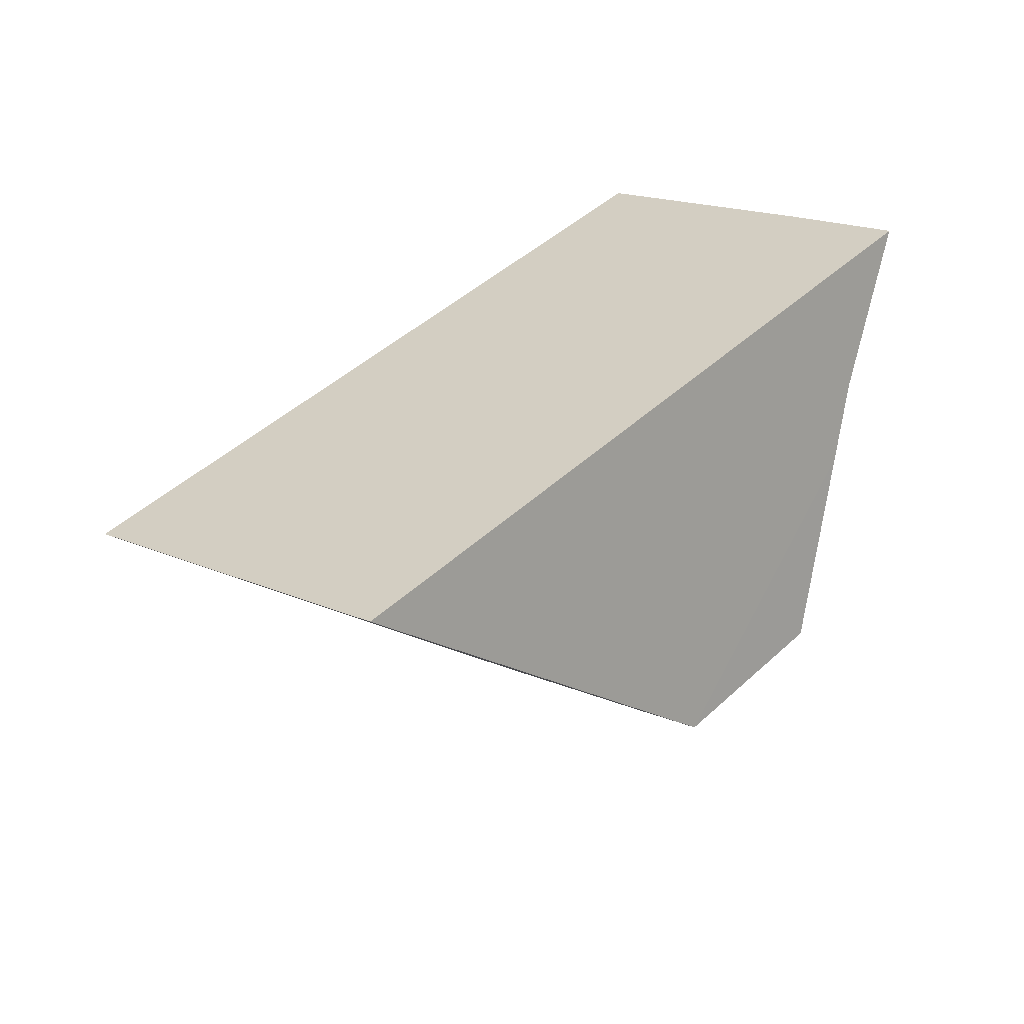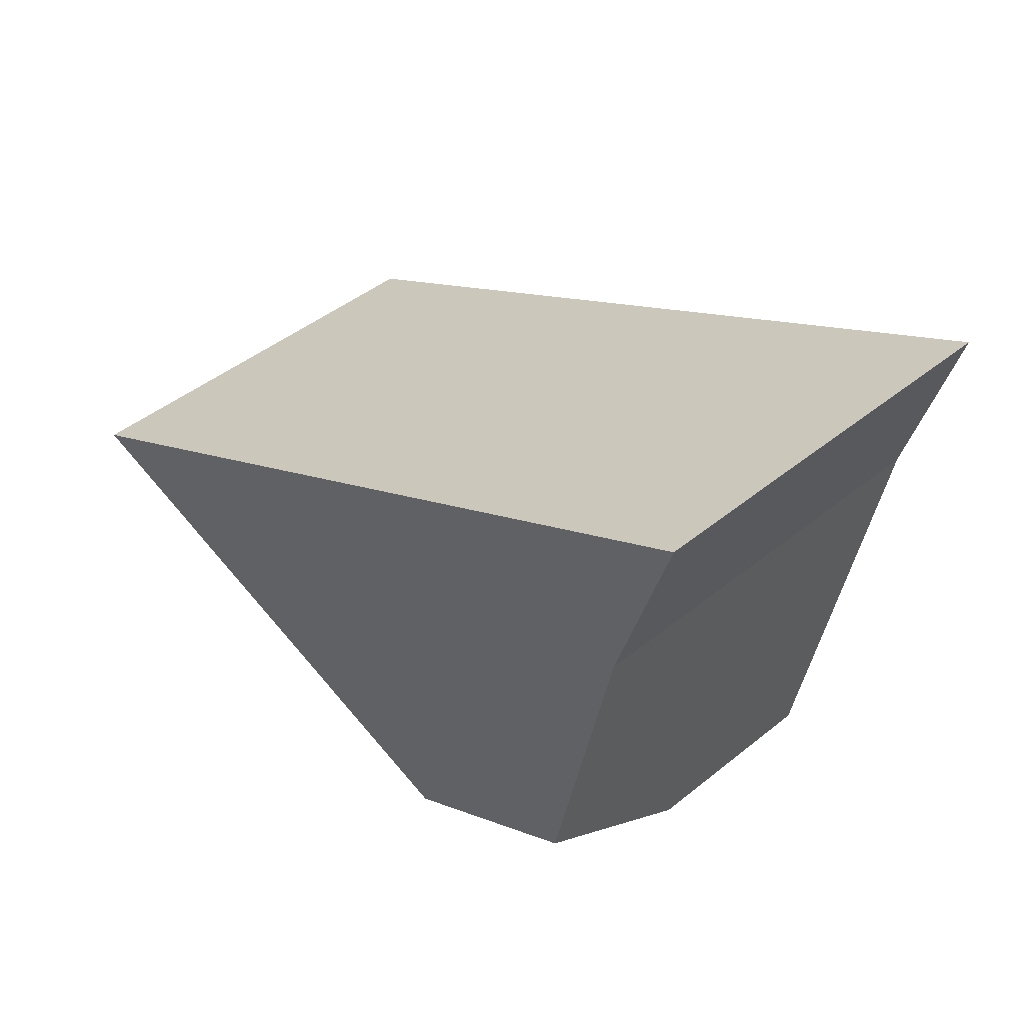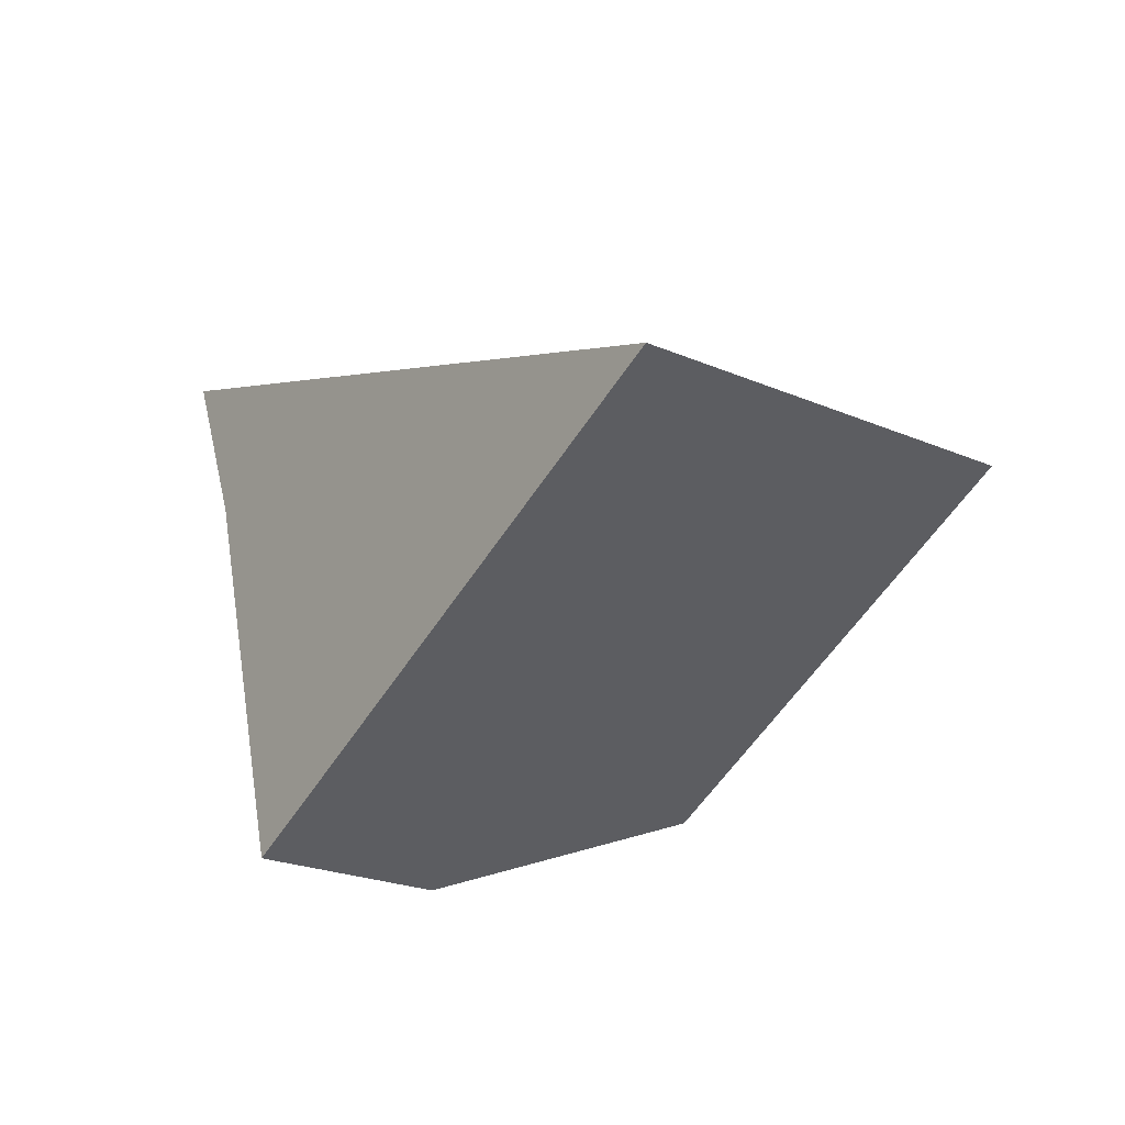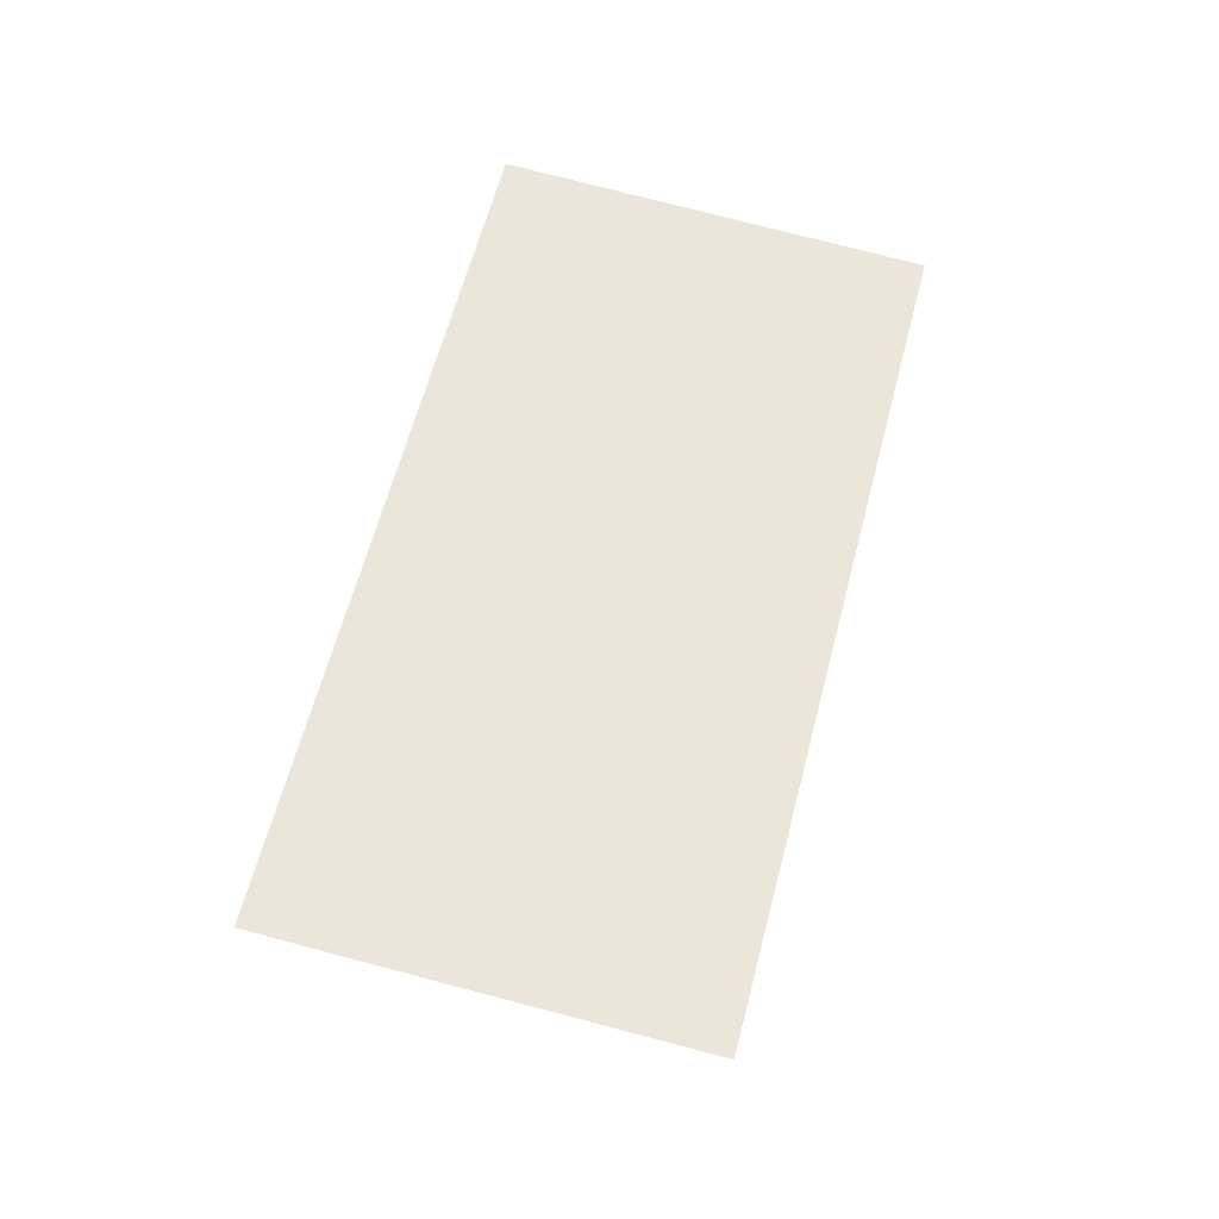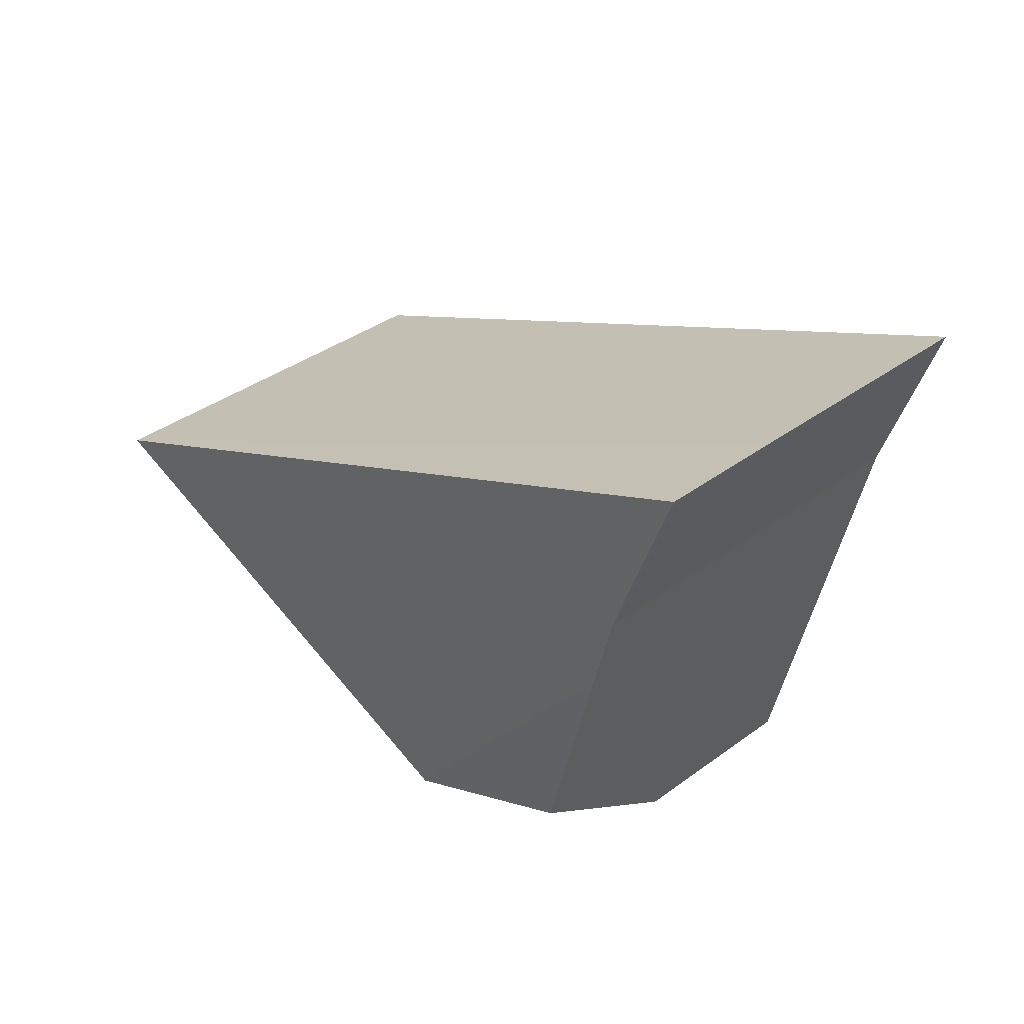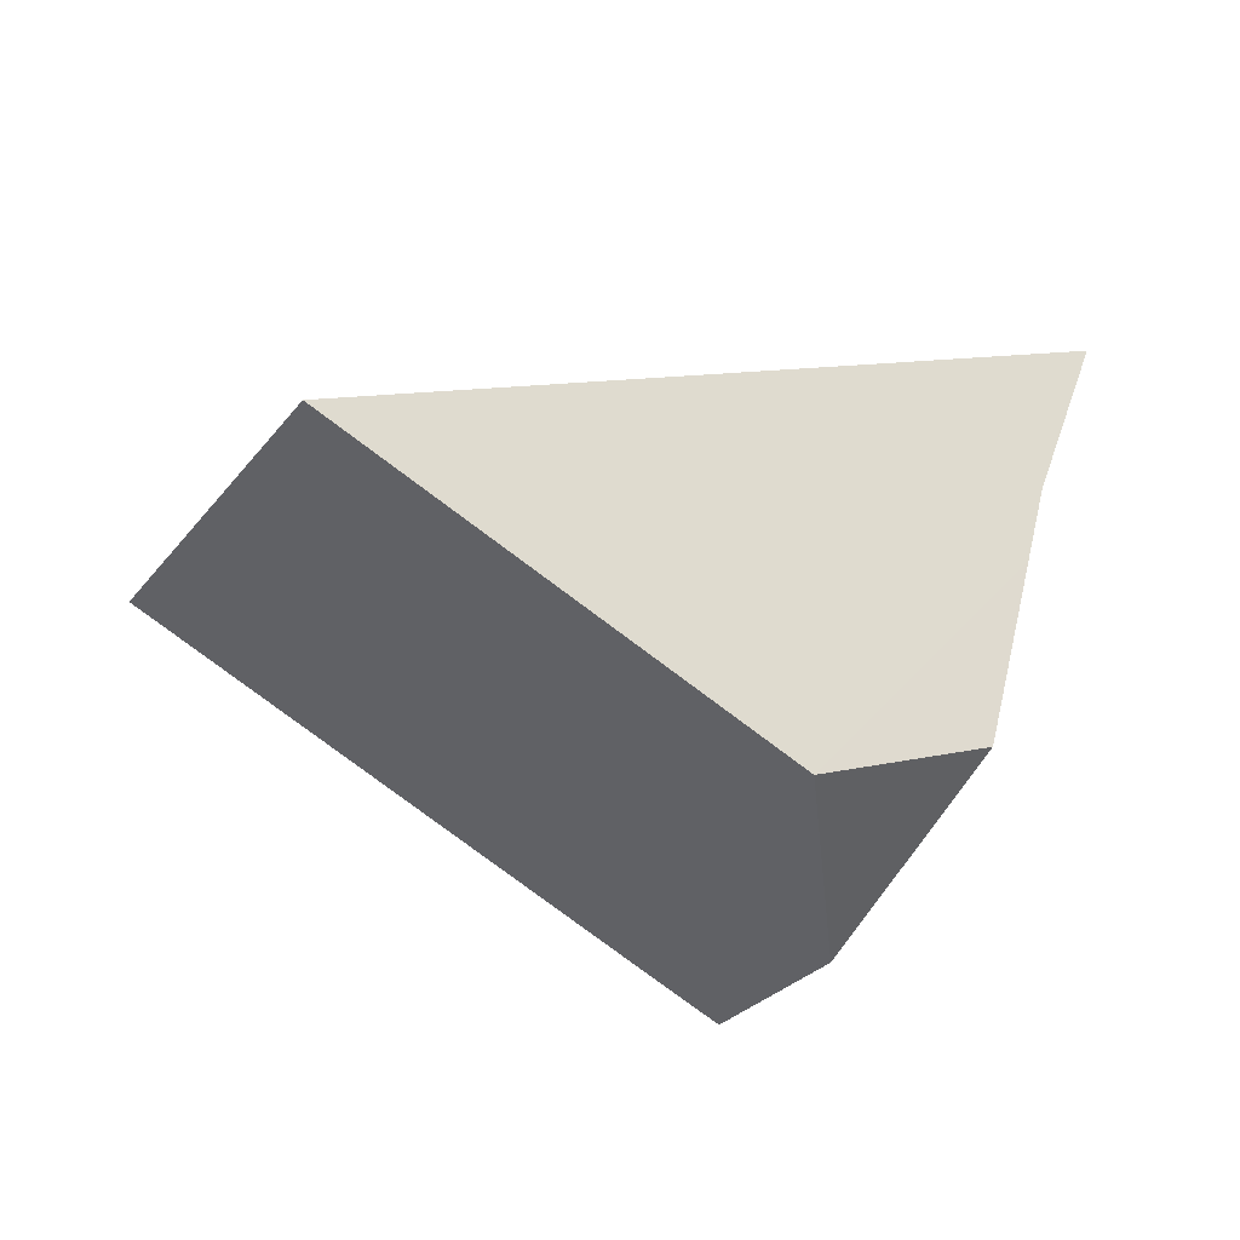
<metadata>
{"format":"obj","ext":"obj","renderer":"f3d","projection":"perspective","resolution":1024,"background":"white","views":[{"elev":15.7,"azim":90.4,"up":"+Y"},{"elev":-51.6,"azim":-178.6,"up":"+Z"},{"elev":-23.0,"azim":9.4,"up":"+Y"},{"elev":76.2,"azim":-119.5,"up":"+Y"},{"elev":33.4,"azim":179.8,"up":"+Y"},{"elev":-26.0,"azim":107.7,"up":"+Y"}]}
</metadata>
<code>
o 立方体.001_cell.098
v 16.01 5.764 -16.34
v 15.96 5.731 -16.38
v 15.9 5.78 -16.37
v 15.89 5.804 -16.37
v 15.97 5.764 -16.29
v 15.92 5.804 -16.4
v 15.93 5.804 -16.41
v 15.94 5.74 -16.4
v 15.93 5.72 -16.37
v 15.91 5.72 -16.35
v 15.91 5.724 -16.35
v 15.94 5.768 -16.41
v 15.94 5.78 -16.41
v 15.89 5.804 -16.37
v 15.92 5.804 -16.4
v 15.94 5.74 -16.4
v 15.93 5.72 -16.37
v 15.97 5.764 -16.29
v 15.91 5.72 -16.35
v 15.91 5.724 -16.35
v 15.94 5.768 -16.41
v 15.94 5.78 -16.41
v 15.93 5.804 -16.41
f 18 15 4
f 23 15 1
f 16 2 17
f 17 1 20
f 20 1 18
f 22 1 21
f 21 2 16
f 14 3 11
f 7 3 14
f 9 3 12
f 18 1 15
f 20 19 17
f 17 2 1
f 22 23 1
f 1 2 21
f 11 5 14
f 3 10 11
f 14 6 7
f 7 13 3
f 12 8 9
f 9 10 3
f 3 13 12

</code>
